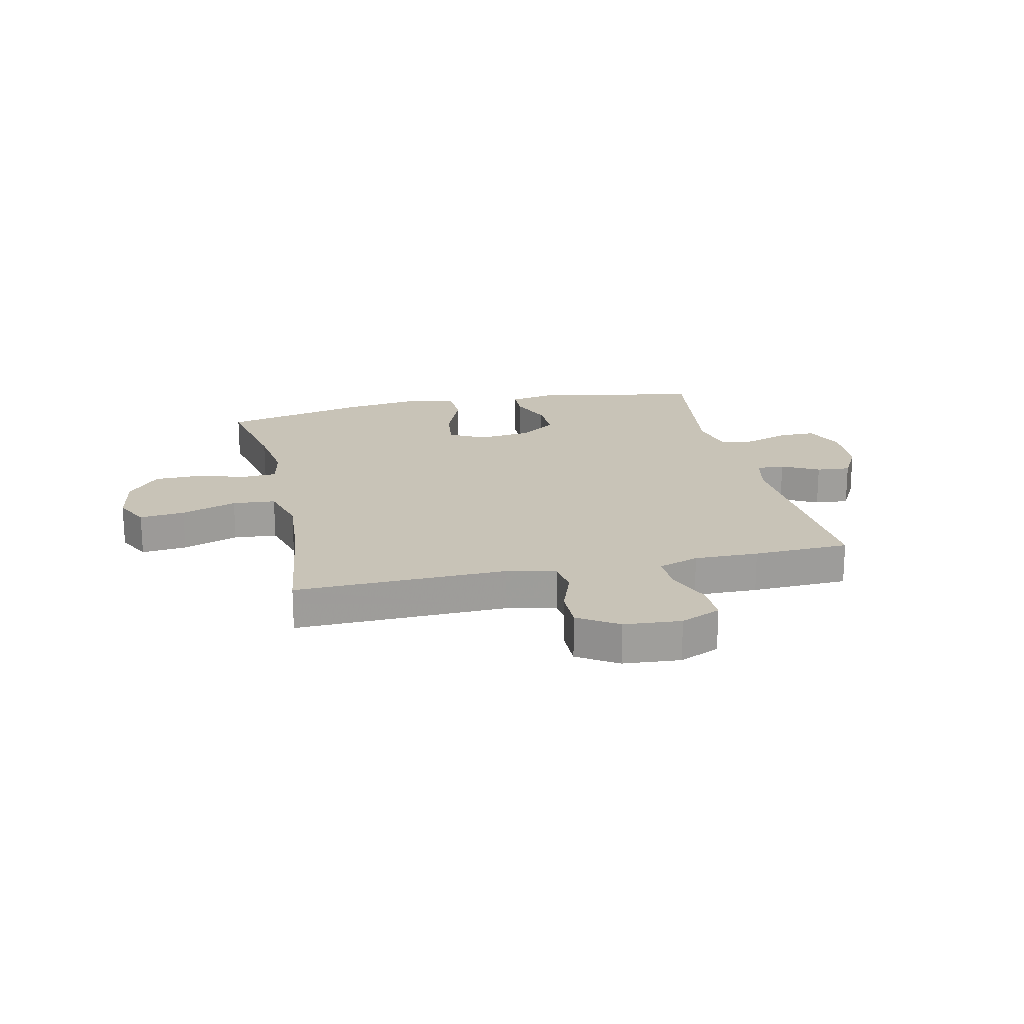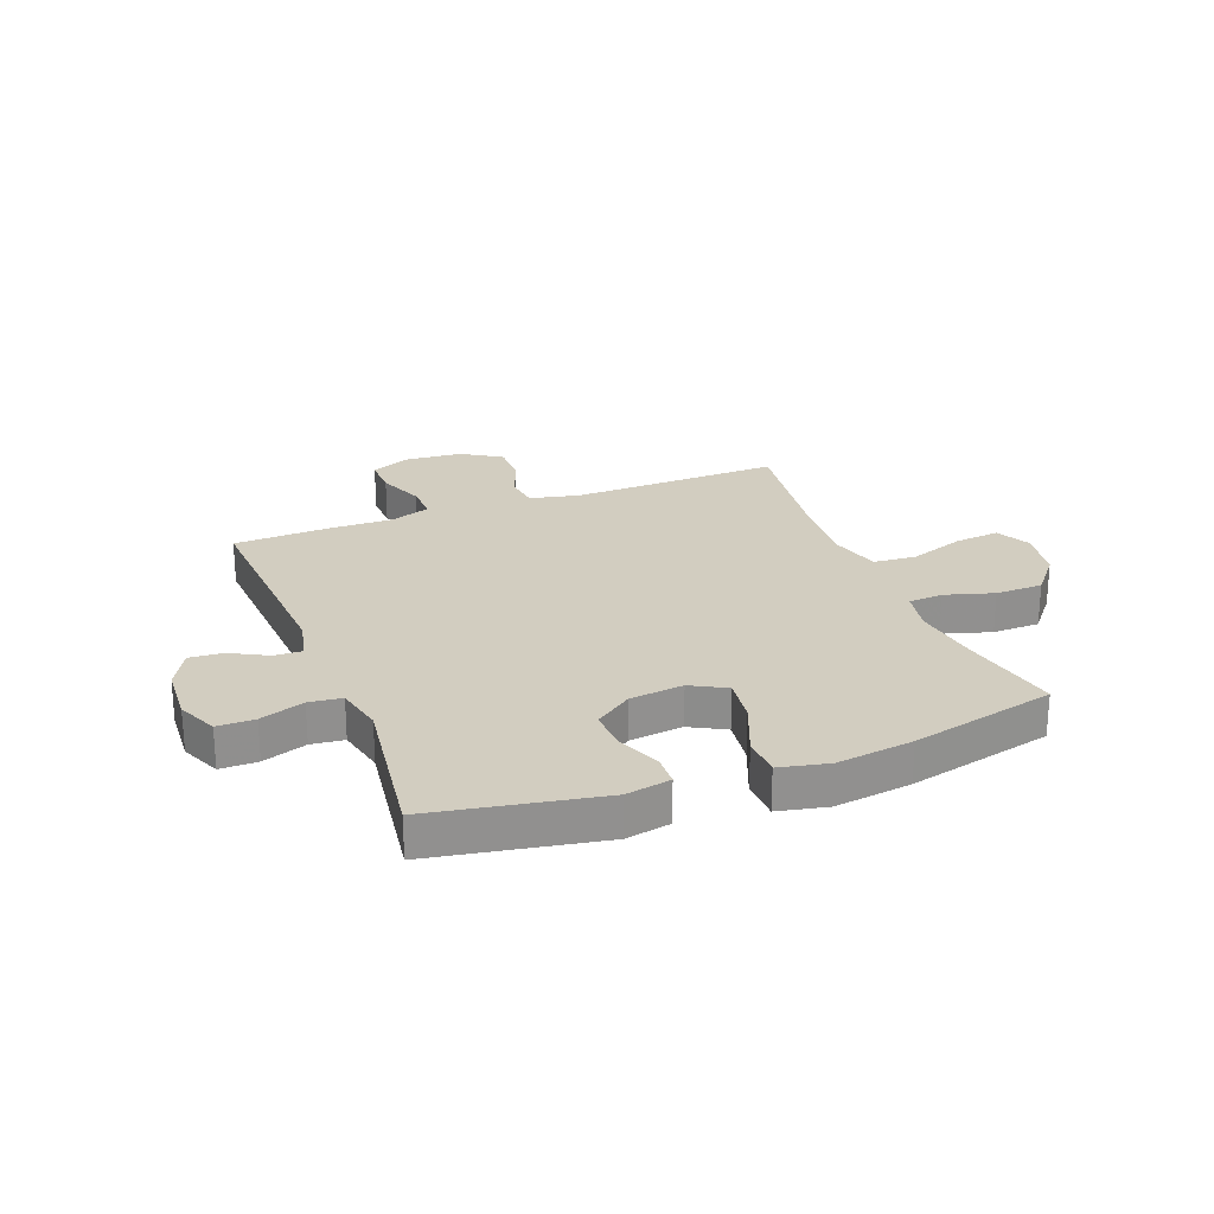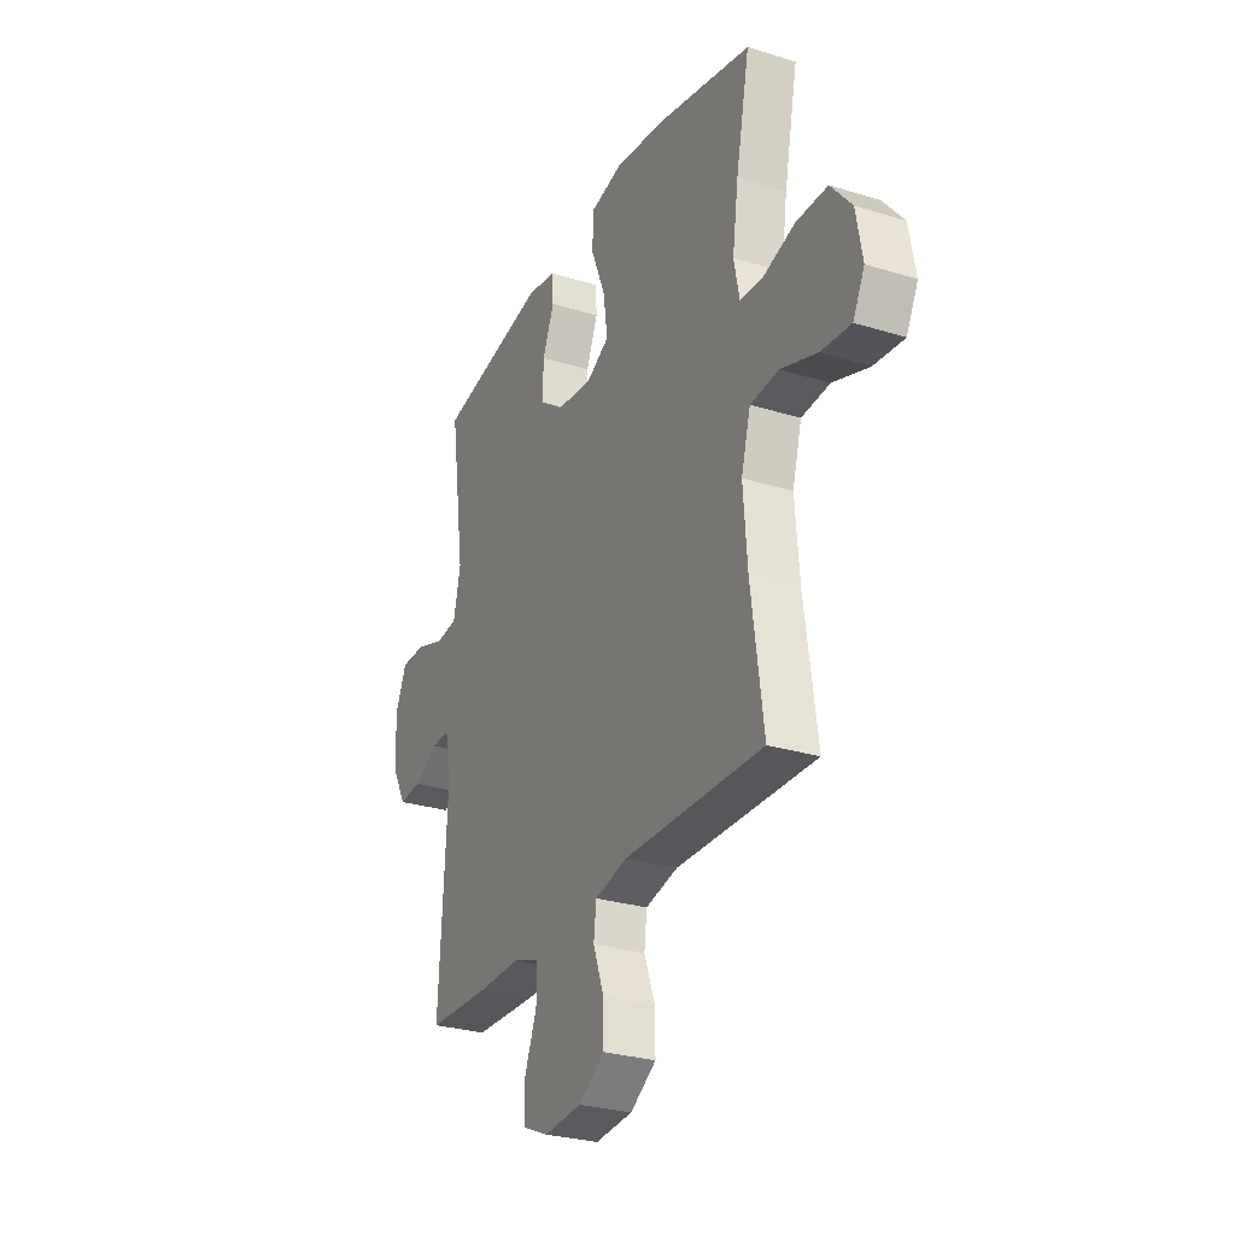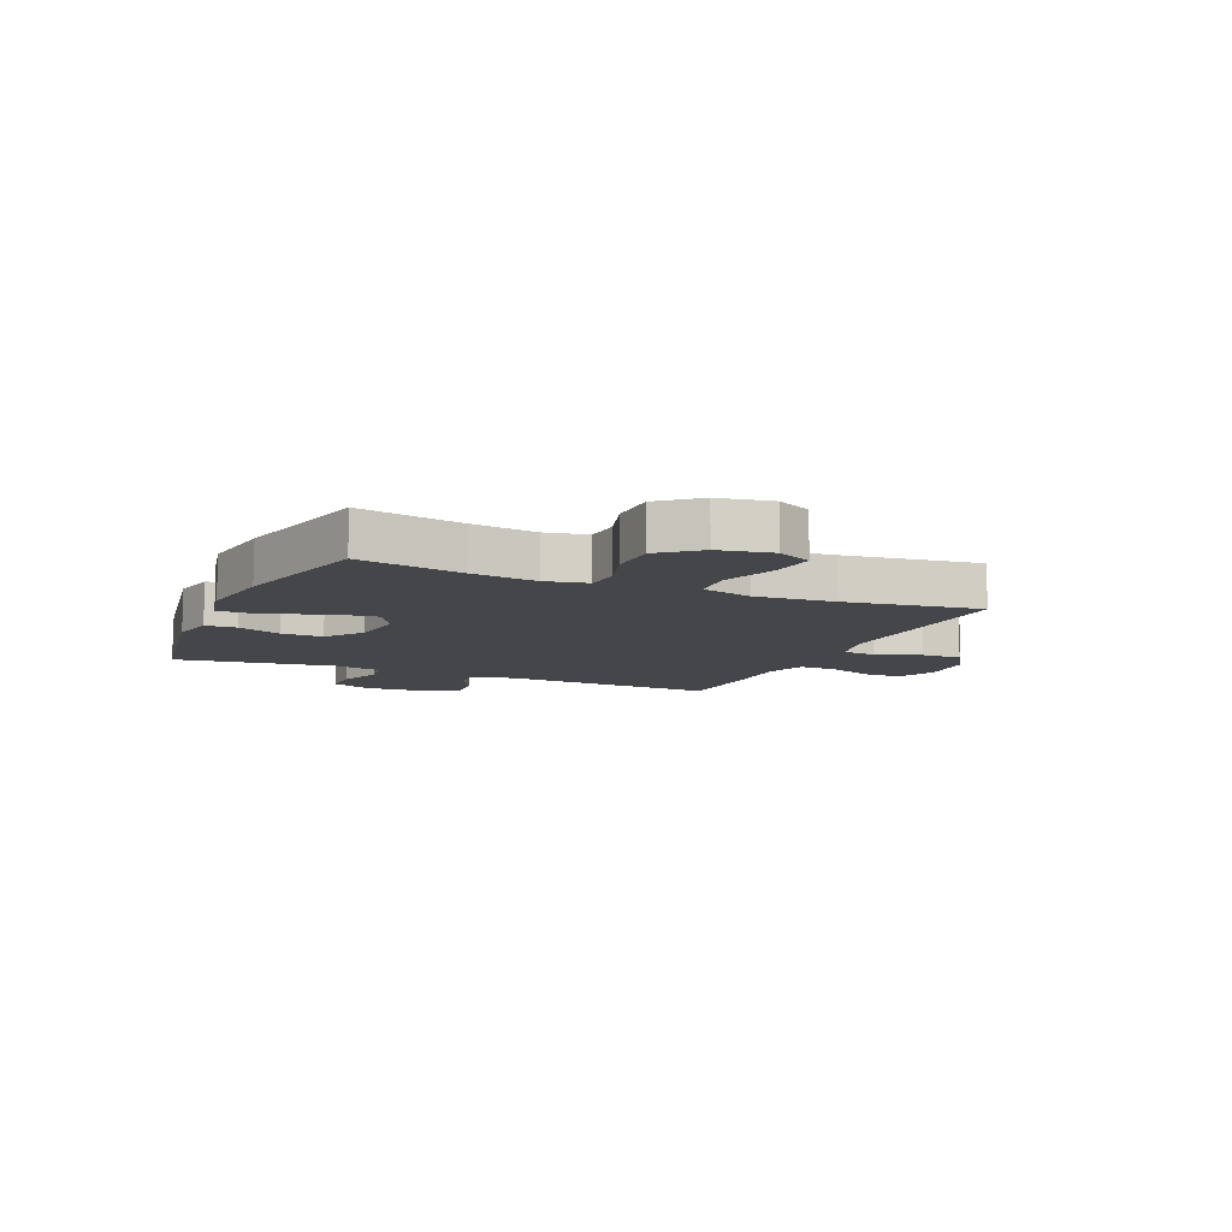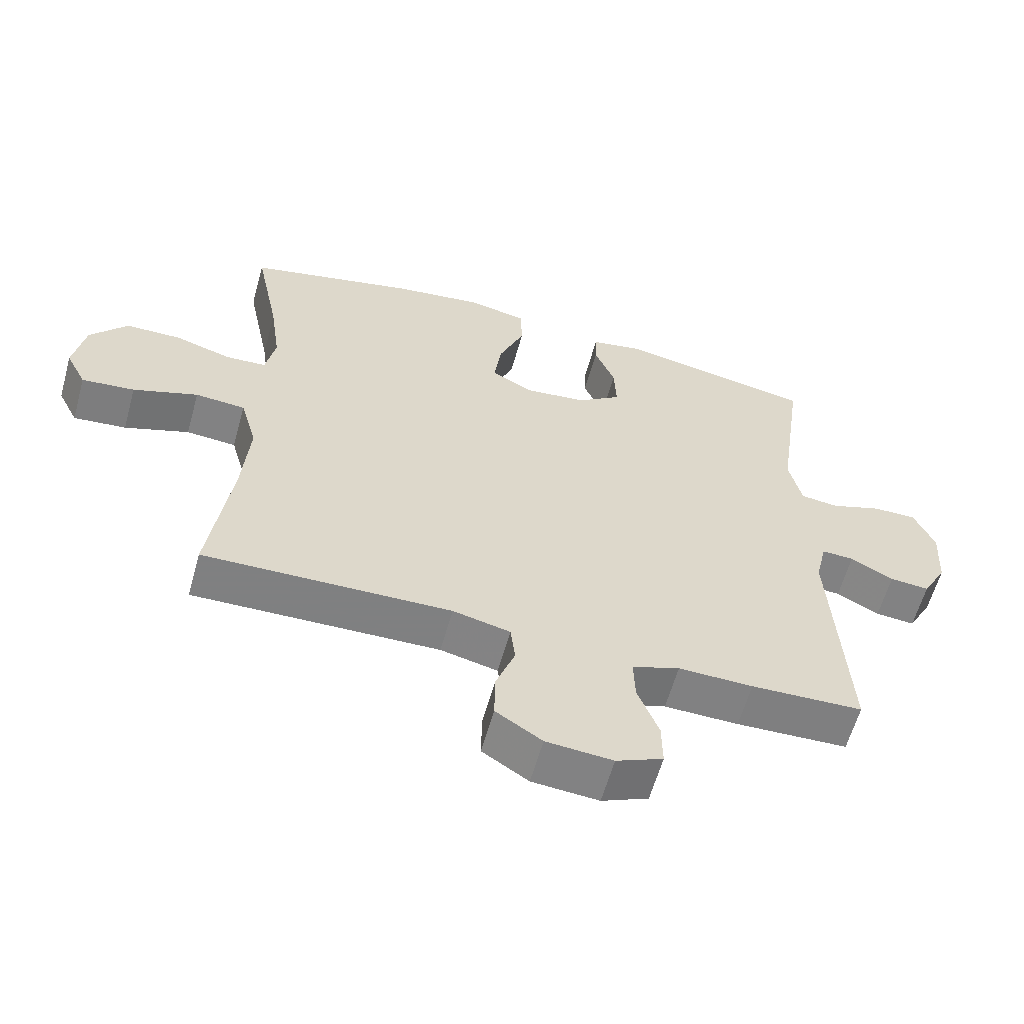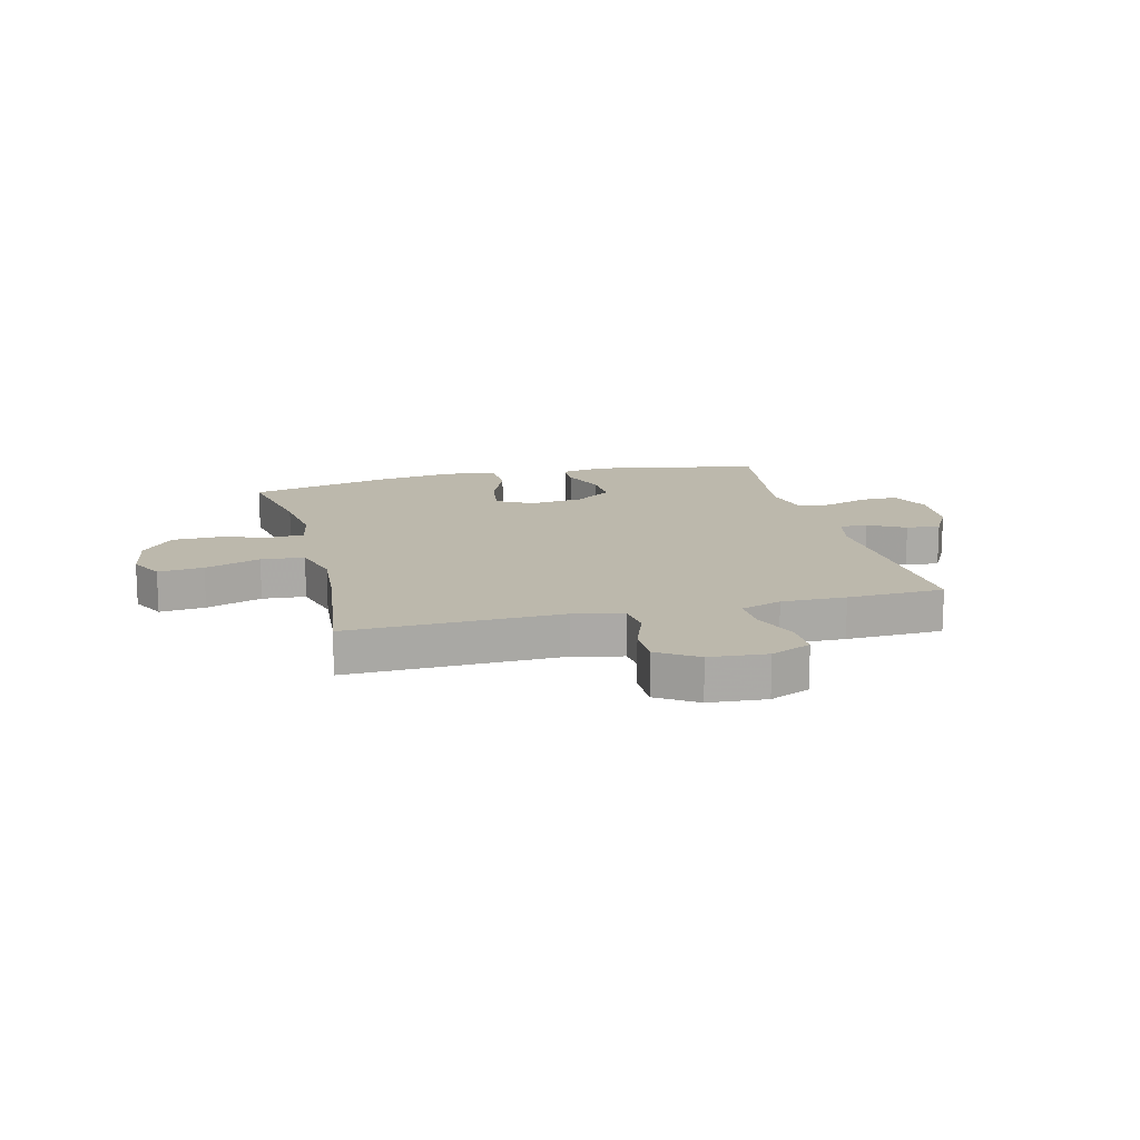
<metadata>
{"format":"obj","ext":"obj","renderer":"f3d","projection":"perspective","resolution":1024,"background":"white","views":[{"elev":19.6,"azim":167.4,"up":"+Y"},{"elev":24.6,"azim":-21.2,"up":"+Y"},{"elev":-28.2,"azim":65.0,"up":"+Z"},{"elev":-9.5,"azim":66.3,"up":"+Y"},{"elev":-60.2,"azim":164.5,"up":"+Z"},{"elev":14.6,"azim":165.9,"up":"+Y"}]}
</metadata>
<code>
v 0.5 0.07 0.5
v 0.463 0.07 0.317
v 0.447 0.07 0.203
v 0.462 0.07 0.129
v 0.523 0.07 0.125
v 0.609 0.07 0.151
v 0.693 0.07 0.15
v 0.749 0.07 0.083
v 0.766 0.07 -0.01
v 0.735 0.07 -0.071
v 0.655 0.07 -0.063
v 0.557 0.07 -0.029
v 0.481 0.07 -0.035
v 0.456 0.07 -0.125
v 0.467 0.07 -0.263
v 0.5 0.07 -0.5
v 0.126 0.07 -0.492
v 0.039 0.07 -0.512
v 0.032 0.07 -0.571
v 0.061 0.07 -0.65
v 0.062 0.07 -0.722
v -0.008 0.07 -0.767
v -0.109 0.07 -0.775
v -0.18 0.07 -0.744
v -0.179 0.07 -0.676
v -0.147 0.07 -0.594
v -0.145 0.07 -0.529
v -0.217 0.07 -0.504
v -0.33 0.07 -0.506
v -0.5 0.07 -0.5
v -0.478 0.07 -0.118
v -0.495 0.07 -0.044
v -0.544 0.07 -0.046
v -0.609 0.07 -0.081
v -0.669 0.07 -0.086
v -0.706 0.07 -0.018
v -0.712 0.07 0.083
v -0.681 0.07 0.154
v -0.615 0.07 0.154
v -0.537 0.07 0.127
v -0.479 0.07 0.134
v -0.46 0.07 0.219
v -0.5 0.07 0.5
v -0.202 0.07 0.555
v -0.123 0.07 0.54
v -0.121 0.07 0.485
v -0.152 0.07 0.409
v -0.155 0.07 0.335
v -0.089 0.07 0.288
v 0.006 0.07 0.277
v 0.068 0.07 0.311
v 0.057 0.07 0.392
v 0.018 0.07 0.488
v 0.02 0.07 0.559
v 0.107 0.07 0.578
v 0.243 0.07 0.56
v 0.5 0 0.5
v 0.463 0 0.317
v 0.447 0 0.203
v 0.462 0 0.129
v 0.523 0 0.125
v 0.609 0 0.151
v 0.693 0 0.15
v 0.749 0 0.083
v 0.766 0 -0.01
v 0.735 0 -0.071
v 0.655 0 -0.063
v 0.557 0 -0.029
v 0.481 0 -0.035
v 0.456 0 -0.125
v 0.467 0 -0.263
v 0.5 0 -0.5
v 0.126 0 -0.492
v 0.039 0 -0.512
v 0.032 0 -0.571
v 0.061 0 -0.65
v 0.062 0 -0.722
v -0.008 0 -0.767
v -0.109 0 -0.775
v -0.18 0 -0.744
v -0.179 0 -0.676
v -0.147 0 -0.594
v -0.145 0 -0.529
v -0.217 0 -0.504
v -0.33 0 -0.506
v -0.5 0 -0.5
v -0.478 0 -0.118
v -0.495 0 -0.044
v -0.544 0 -0.046
v -0.609 0 -0.081
v -0.669 0 -0.086
v -0.706 0 -0.018
v -0.712 0 0.083
v -0.681 0 0.154
v -0.615 0 0.154
v -0.537 0 0.127
v -0.479 0 0.134
v -0.46 0 0.219
v -0.5 0 0.5
v -0.202 0 0.555
v -0.123 0 0.54
v -0.121 0 0.485
v -0.152 0 0.409
v -0.155 0 0.335
v -0.089 0 0.288
v 0.006 0 0.277
v 0.068 0 0.311
v 0.057 0 0.392
v 0.018 0 0.488
v 0.02 0 0.559
v 0.107 0 0.578
v 0.243 0 0.56
f 55 56 1 2
f 52 53 54 55
f 51 52 55 2
f 50 51 2 3
f 49 50 3 4
f 44 45 46 47
f 42 43 44 47
f 41 42 47 48
f 37 38 39 40
f 37 40 41
f 36 37 41
f 33 34 35 36
f 32 33 36 41
f 31 32 41 48
f 28 29 30 31
f 27 28 31 48
f 23 24 25 26
f 23 26 27
f 19 20 21 22
f 18 19 22 23
f 15 16 17
f 14 15 17 18
f 13 14 18
f 9 10 11 12
f 9 12 13
f 8 9 13
f 5 6 7 8
f 4 5 8 13
f 49 4 13 18
f 27 48 49
f 18 23 27 49
f 58 57 112 111
f 111 110 109 108
f 58 111 108 107
f 59 58 107 106
f 60 59 106 105
f 103 102 101 100
f 103 100 99 98
f 104 103 98 97
f 96 95 94 93
f 97 96 93
f 97 93 92
f 92 91 90 89
f 97 92 89 88
f 104 97 88 87
f 87 86 85 84
f 104 87 84 83
f 82 81 80 79
f 83 82 79
f 78 77 76 75
f 79 78 75 74
f 73 72 71
f 74 73 71 70
f 74 70 69
f 68 67 66 65
f 69 68 65
f 69 65 64
f 64 63 62 61
f 69 64 61 60
f 74 69 60 105
f 105 104 83
f 105 83 79 74
f 1 57 58 2
f 2 58 59 3
f 3 59 60 4
f 4 60 61 5
f 5 61 62 6
f 6 62 63 7
f 7 63 64 8
f 8 64 65 9
f 9 65 66 10
f 10 66 67 11
f 11 67 68 12
f 12 68 69 13
f 13 69 70 14
f 14 70 71 15
f 15 71 72 16
f 16 72 73 17
f 17 73 74 18
f 18 74 75 19
f 19 75 76 20
f 20 76 77 21
f 21 77 78 22
f 22 78 79 23
f 23 79 80 24
f 24 80 81 25
f 25 81 82 26
f 26 82 83 27
f 27 83 84 28
f 28 84 85 29
f 29 85 86 30
f 30 86 87 31
f 31 87 88 32
f 32 88 89 33
f 33 89 90 34
f 34 90 91 35
f 35 91 92 36
f 36 92 93 37
f 37 93 94 38
f 38 94 95 39
f 39 95 96 40
f 40 96 97 41
f 41 97 98 42
f 42 98 99 43
f 43 99 100 44
f 44 100 101 45
f 45 101 102 46
f 46 102 103 47
f 47 103 104 48
f 48 104 105 49
f 49 105 106 50
f 50 106 107 51
f 51 107 108 52
f 52 108 109 53
f 53 109 110 54
f 54 110 111 55
f 55 111 112 56
f 56 112 57 1

</code>
